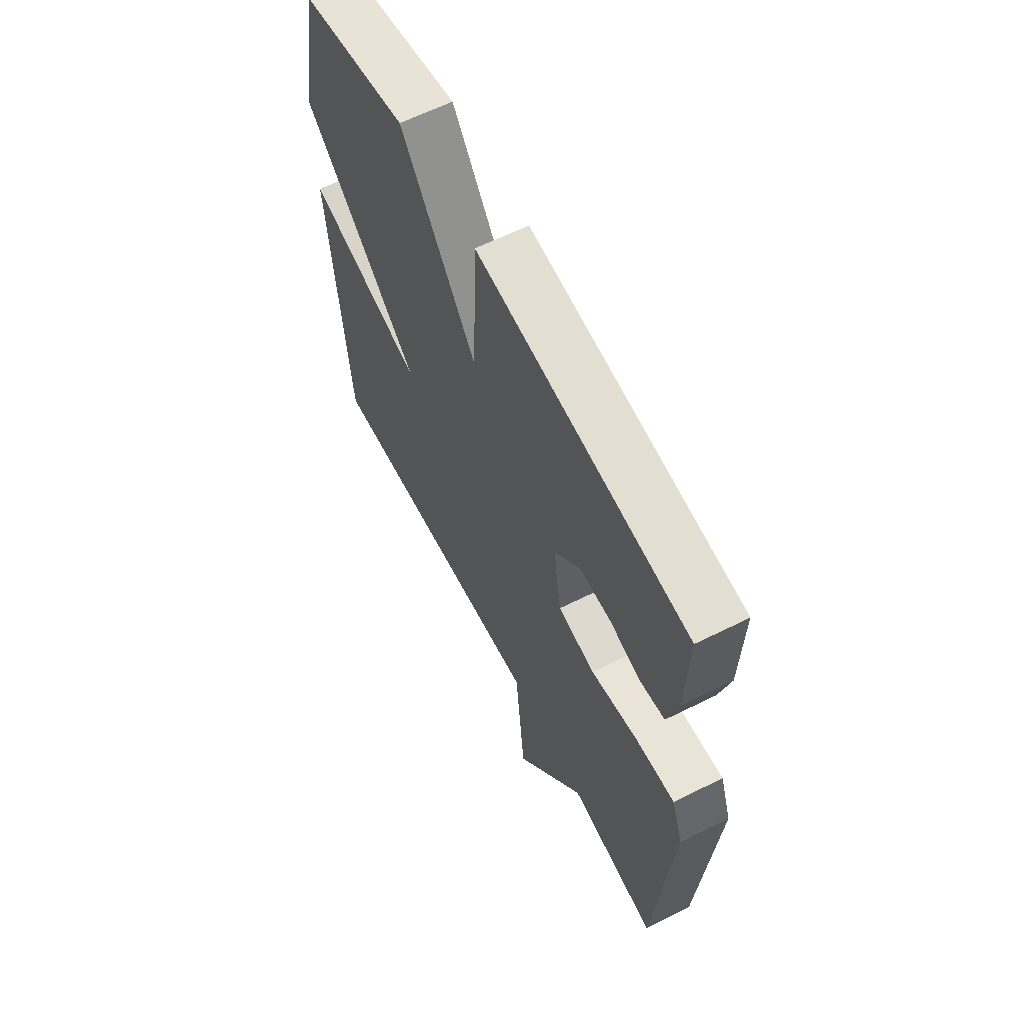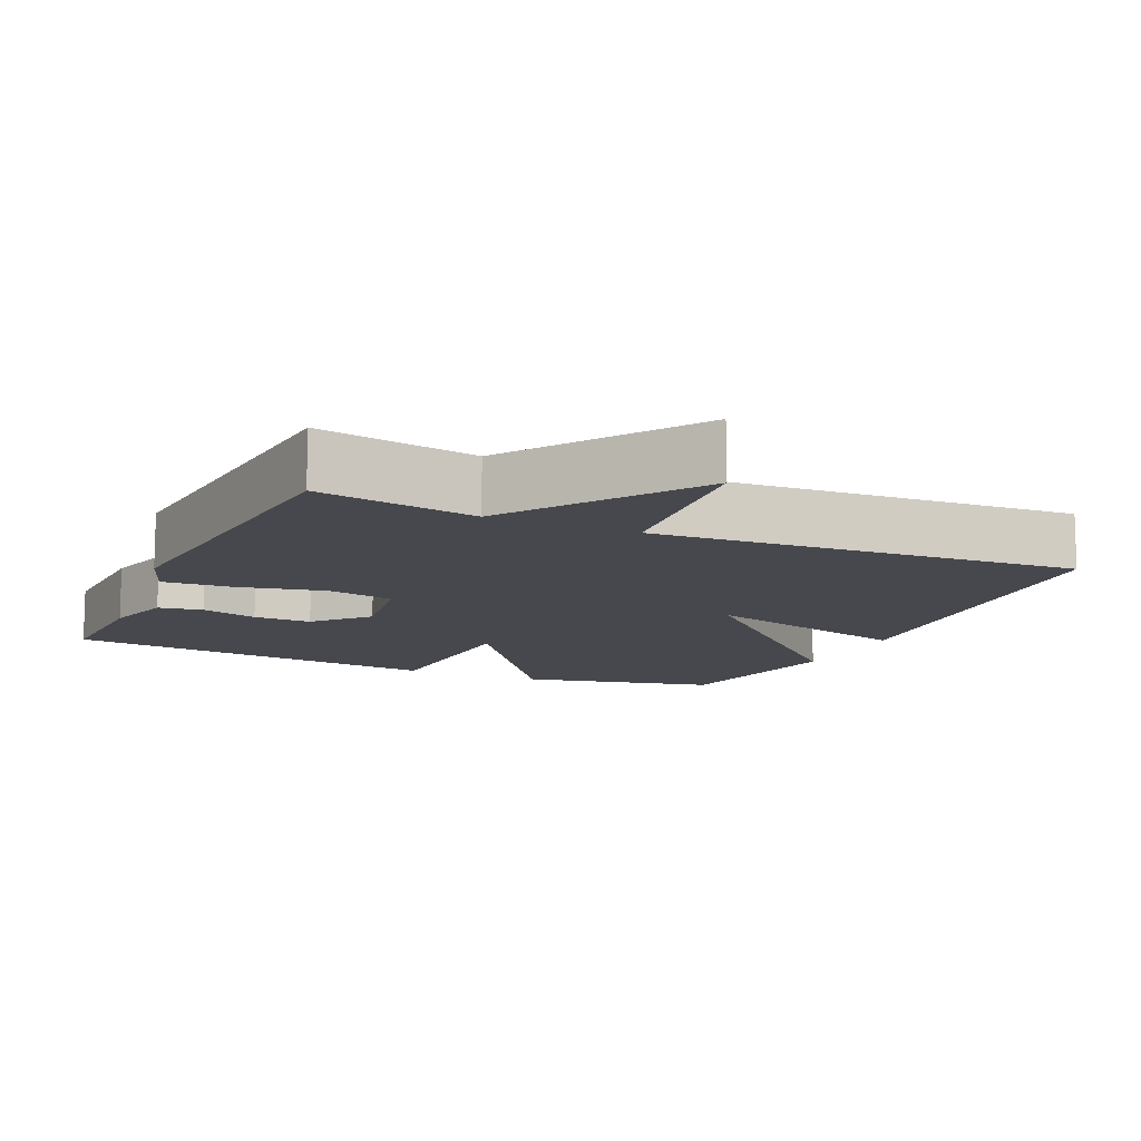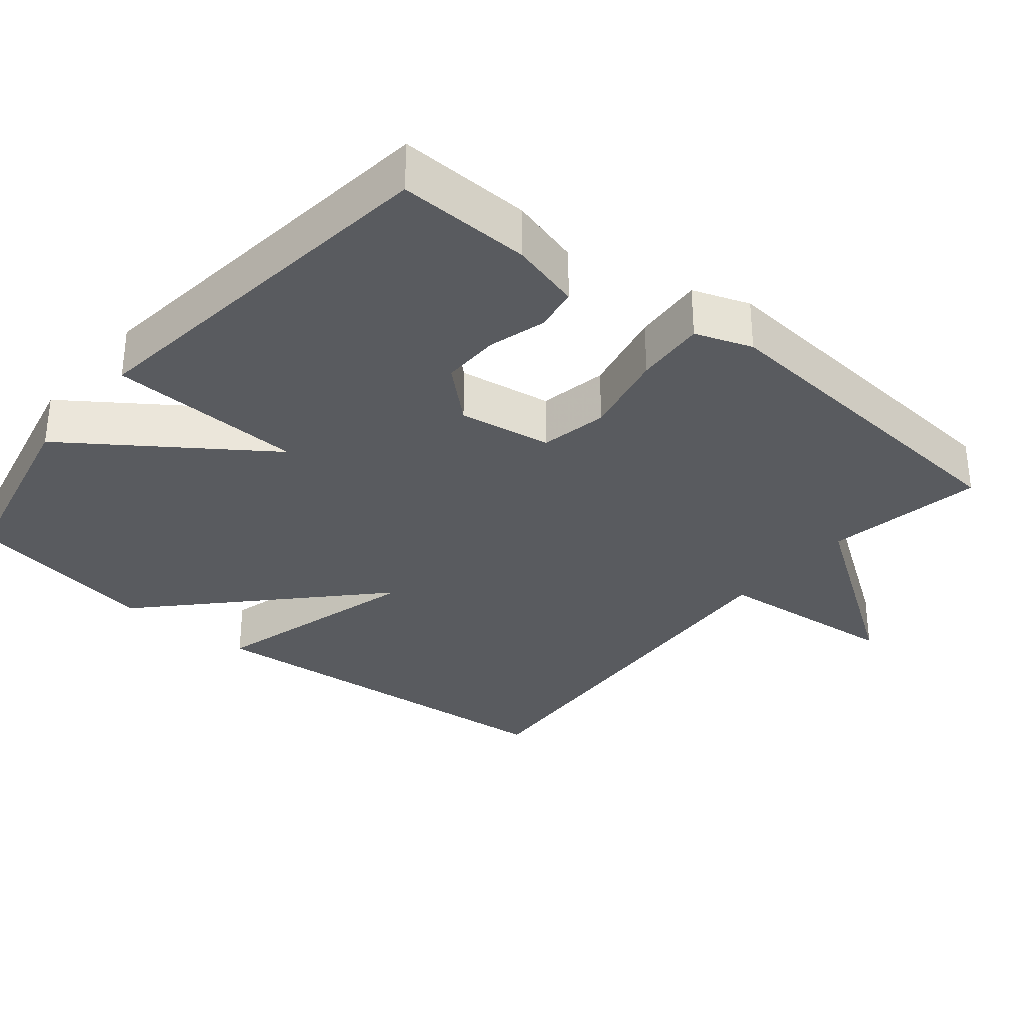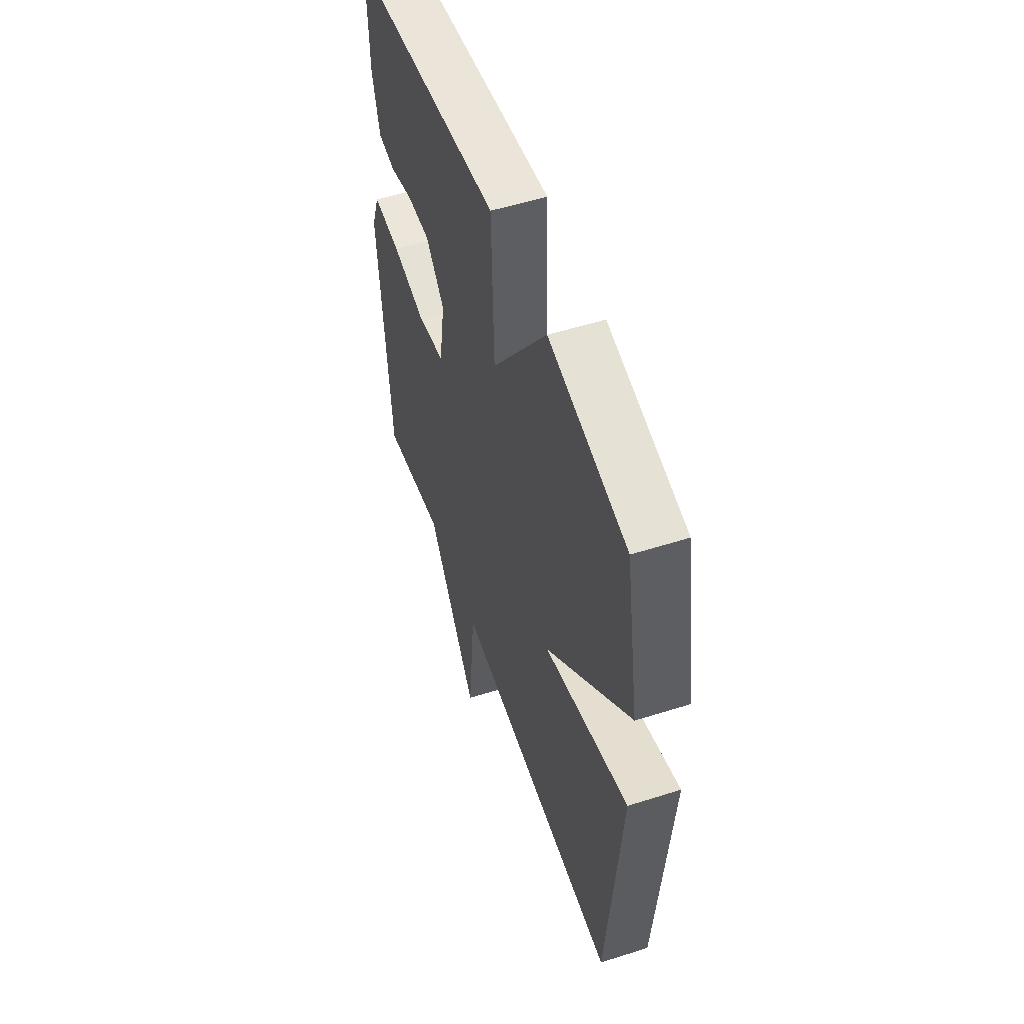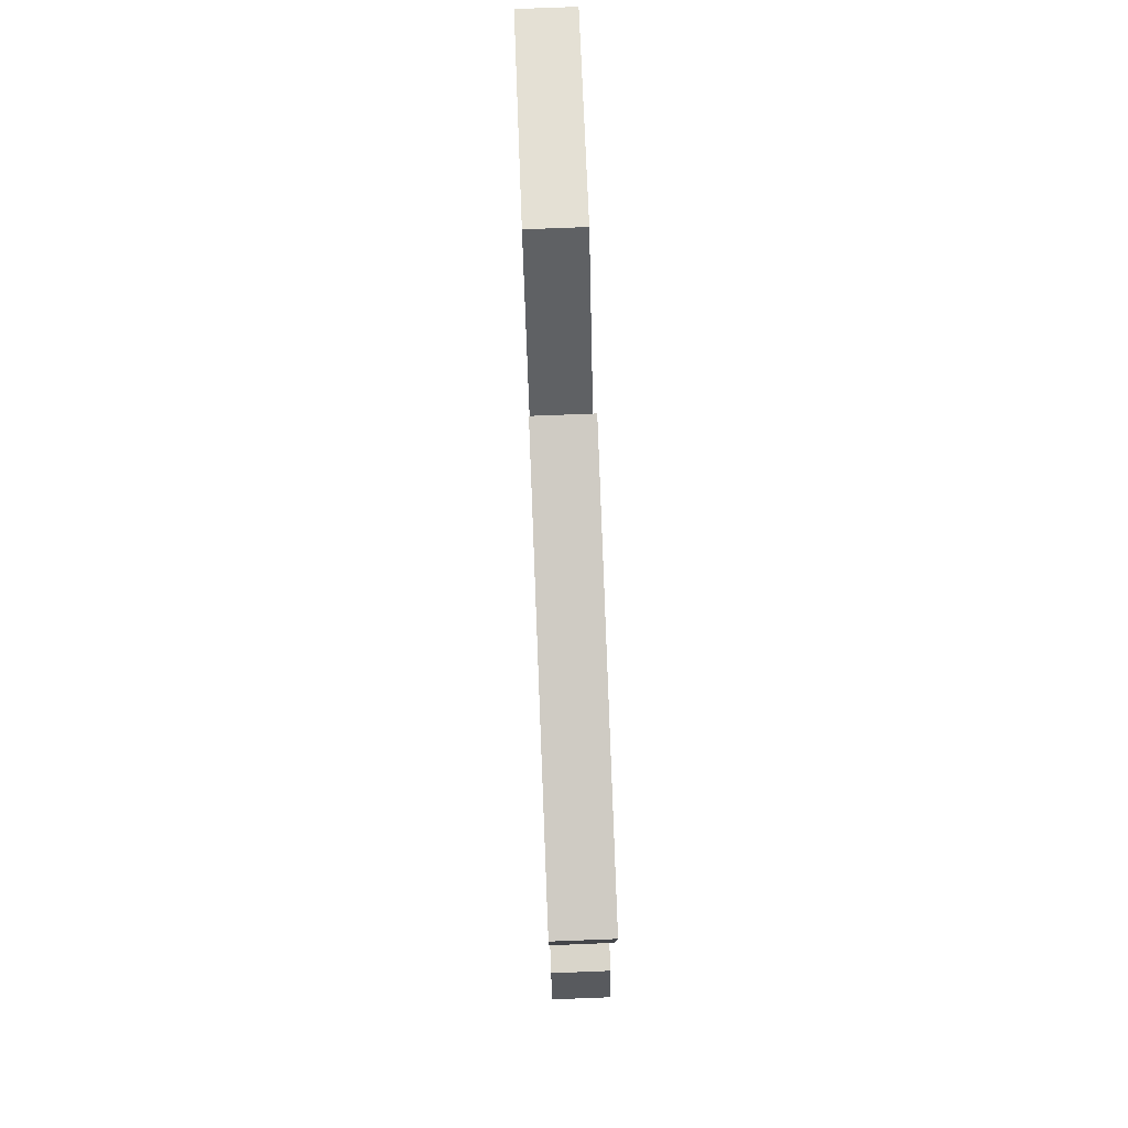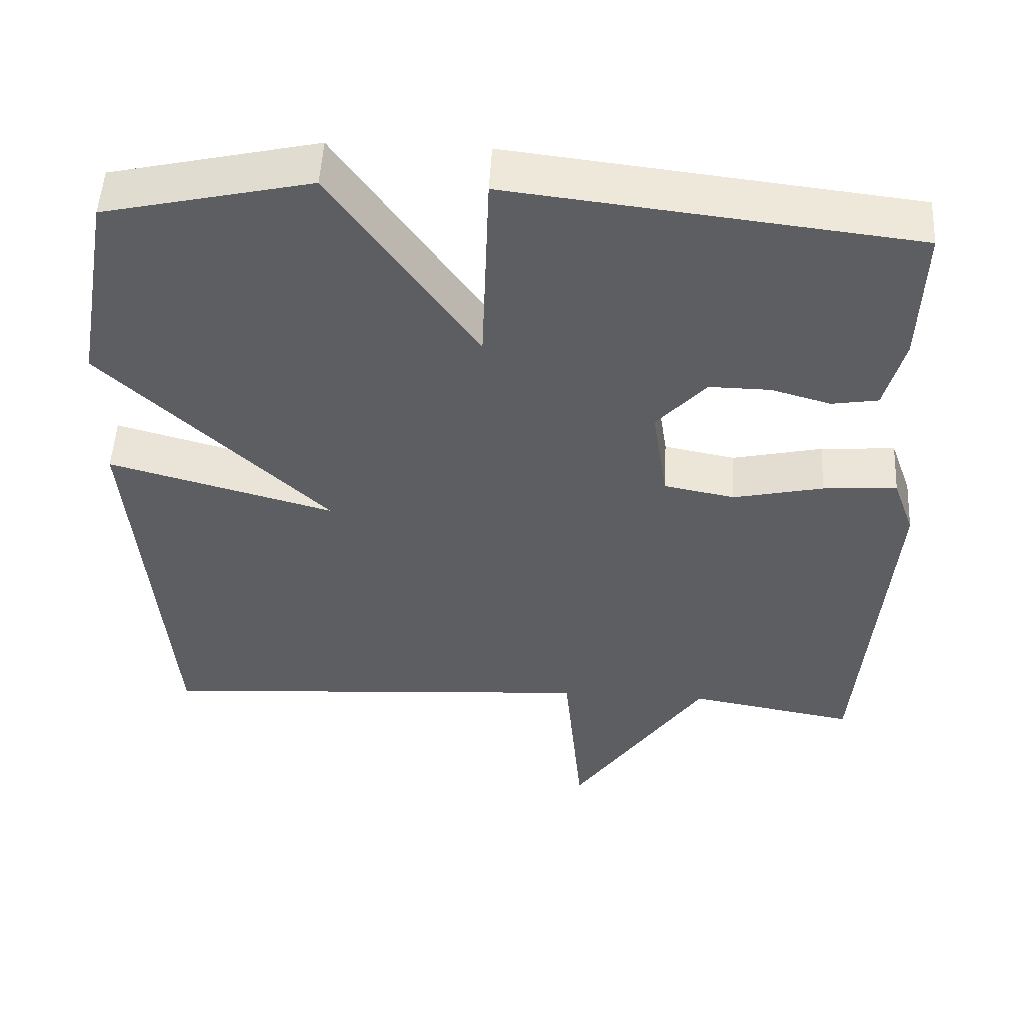
<metadata>
{"format":"obj","ext":"obj","renderer":"f3d","projection":"perspective","resolution":1024,"background":"white","views":[{"elev":62.3,"azim":63.1,"up":"+Z"},{"elev":-11.7,"azim":155.5,"up":"+Y"},{"elev":-32.4,"azim":50.4,"up":"+Y"},{"elev":53.7,"azim":-108.7,"up":"+Z"},{"elev":78.5,"azim":87.8,"up":"+Z"},{"elev":50.8,"azim":3.0,"up":"+Z"}]}
</metadata>
<code>
v 0.5 0.07 0.5
v 0.494 0.07 0.317
v 0.468 0.07 0.22
v 0.407 0.07 0.21
v 0.329 0.07 0.232
v 0.249 0.07 0.233
v 0.184 0.07 0.161
v 0.204 0.07 0.033
v 0.297 0.07 0.015
v 0.415 0.07 0.041
v 0.512 0.07 0.048
v 0.54 0.07 -0.03
v 0.5 0.07 -0.5
v 0.281 0.07 -0.462
v 0.106 0.07 -0.718
v 0.081 0.07 -0.462
v -0.5 0.07 -0.5
v -0.547 0.07 0.032
v -0.252 0.07 -0.049
v -0.547 0.07 0.232
v -0.5 0.07 0.5
v -0.229 0.07 0.561
v -0.039 0.07 0.292
v -0.029 0.07 0.561
v 0.5 0 0.5
v 0.494 0 0.317
v 0.468 0 0.22
v 0.407 0 0.21
v 0.329 0 0.232
v 0.249 0 0.233
v 0.184 0 0.161
v 0.204 0 0.033
v 0.297 0 0.015
v 0.415 0 0.041
v 0.512 0 0.048
v 0.54 0 -0.03
v 0.5 0 -0.5
v 0.281 0 -0.462
v 0.106 0 -0.718
v 0.081 0 -0.462
v -0.5 0 -0.5
v -0.547 0 0.032
v -0.252 0 -0.049
v -0.547 0 0.232
v -0.5 0 0.5
v -0.229 0 0.561
v -0.039 0 0.292
v -0.029 0 0.561
f 1 2 3
f 24 1 3
f 23 24 3
f 21 22 23
f 20 21 23
f 19 20 23
f 16 17 18 19
f 16 19 23
f 14 15 16
f 14 16 23
f 12 13 14
f 11 12 14
f 10 11 14
f 9 10 14
f 8 9 14
f 7 8 14 23
f 6 7 23
f 5 6 23
f 3 4 5
f 3 5 23
f 27 26 25
f 27 25 48
f 27 48 47
f 47 46 45
f 47 45 44
f 47 44 43
f 43 42 41 40
f 47 43 40
f 40 39 38
f 47 40 38
f 38 37 36
f 38 36 35
f 38 35 34
f 38 34 33
f 38 33 32
f 47 38 32 31
f 47 31 30
f 47 30 29
f 29 28 27
f 47 29 27
f 1 25 26 2
f 2 26 27 3
f 3 27 28 4
f 4 28 29 5
f 5 29 30 6
f 6 30 31 7
f 7 31 32 8
f 8 32 33 9
f 9 33 34 10
f 10 34 35 11
f 11 35 36 12
f 12 36 37 13
f 13 37 38 14
f 14 38 39 15
f 15 39 40 16
f 16 40 41 17
f 17 41 42 18
f 18 42 43 19
f 19 43 44 20
f 20 44 45 21
f 21 45 46 22
f 22 46 47 23
f 23 47 48 24
f 24 48 25 1

</code>
